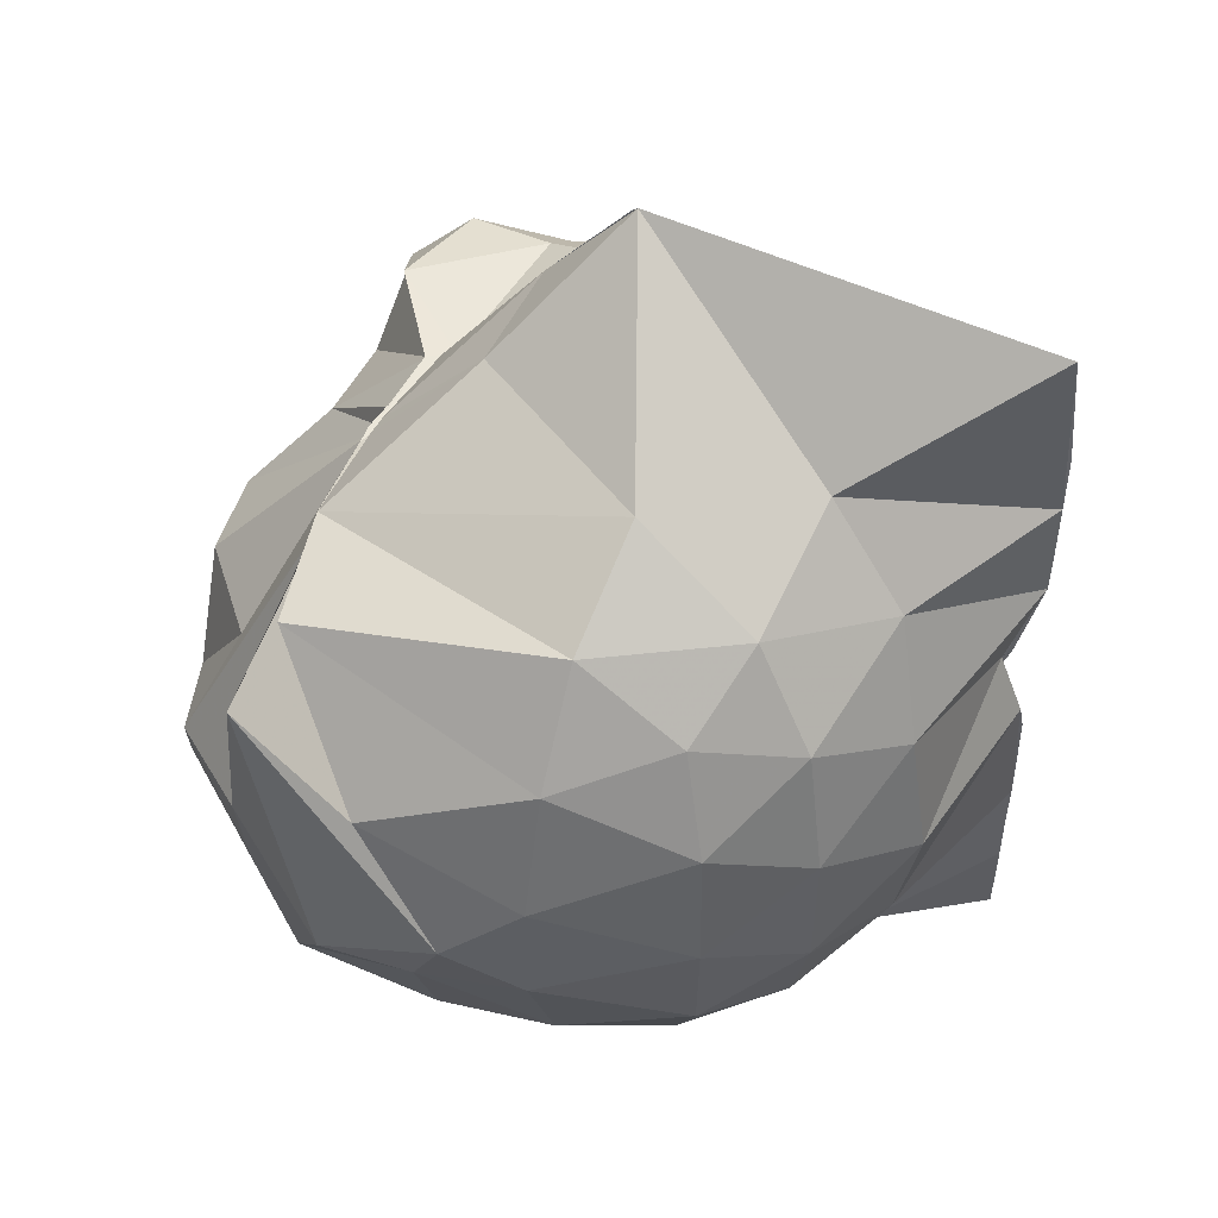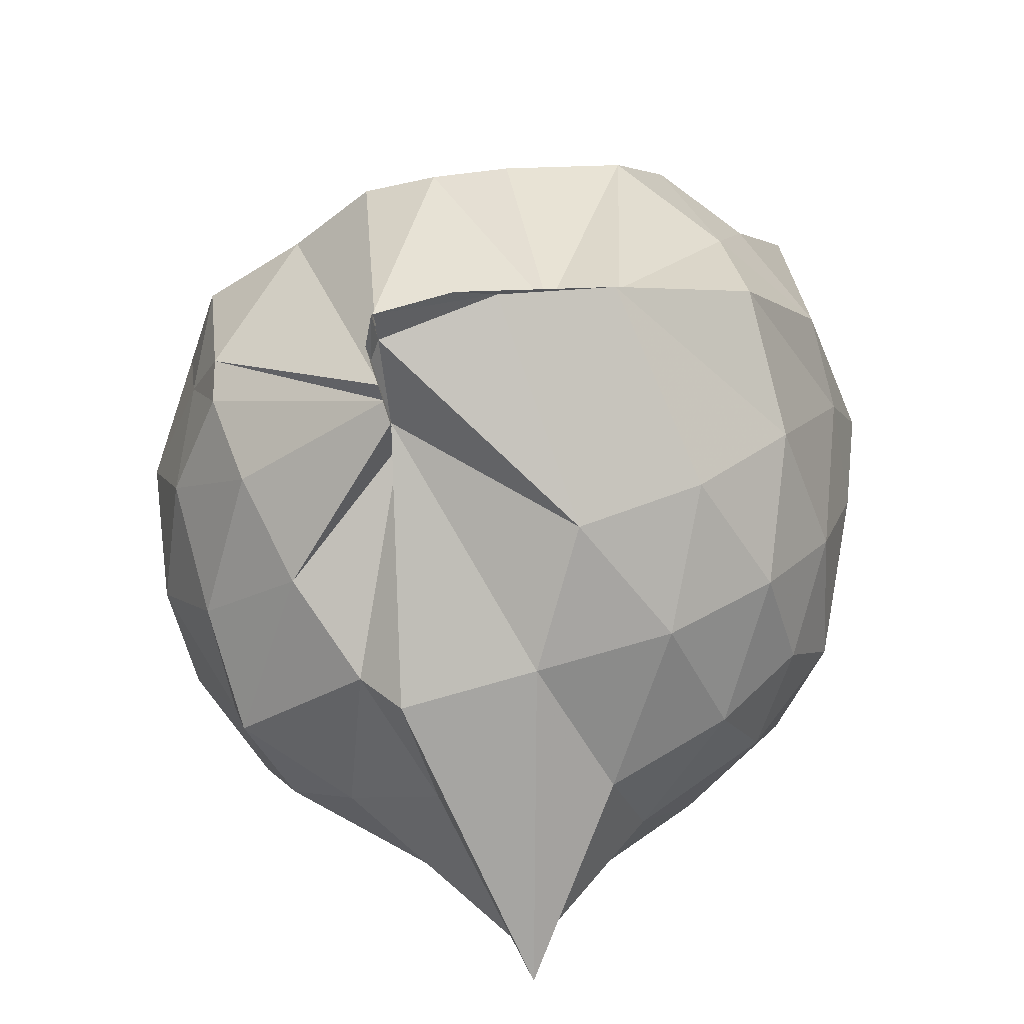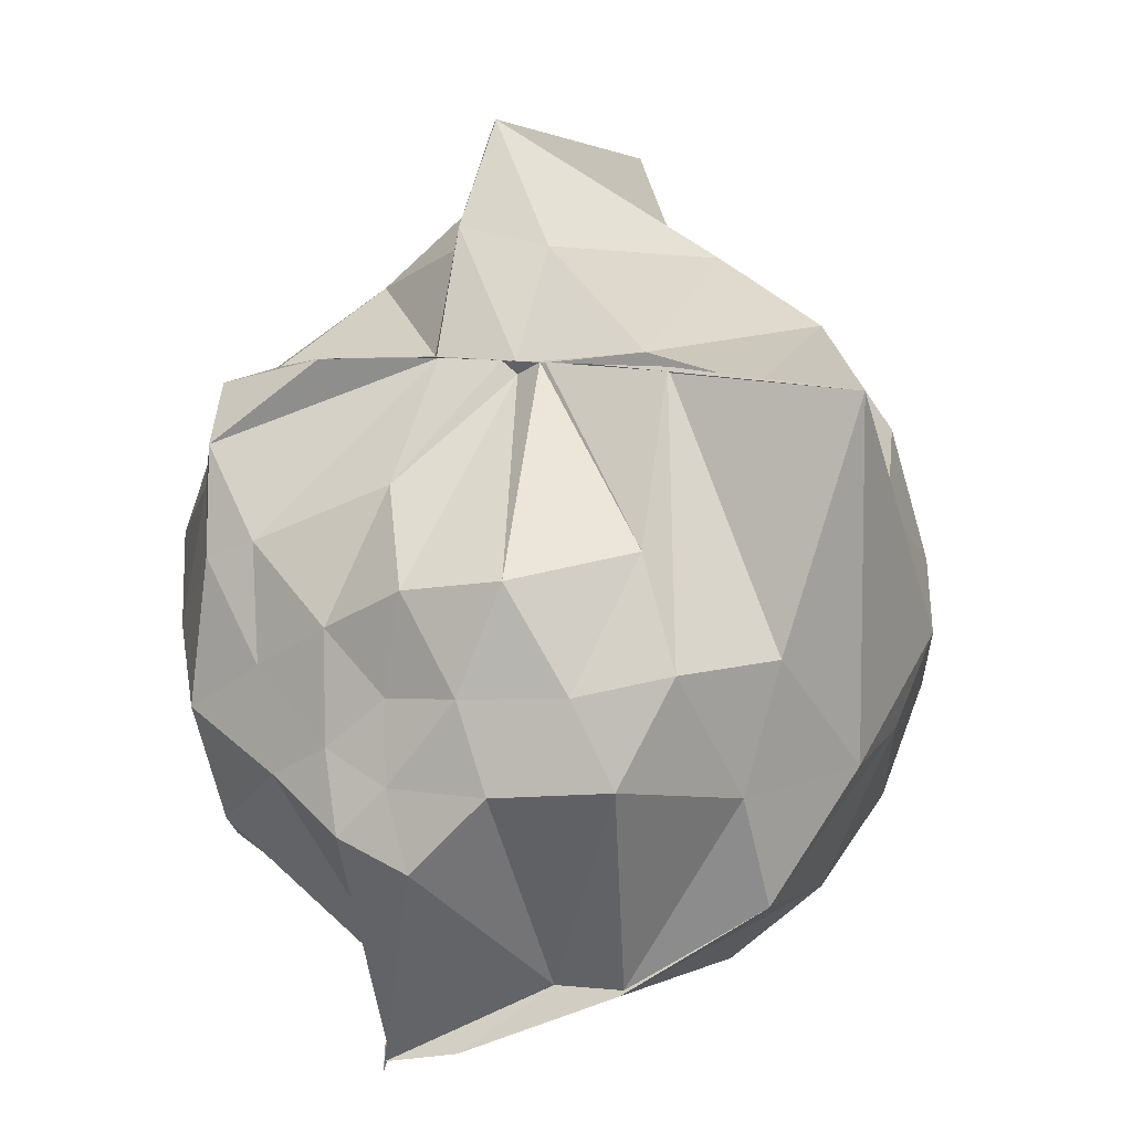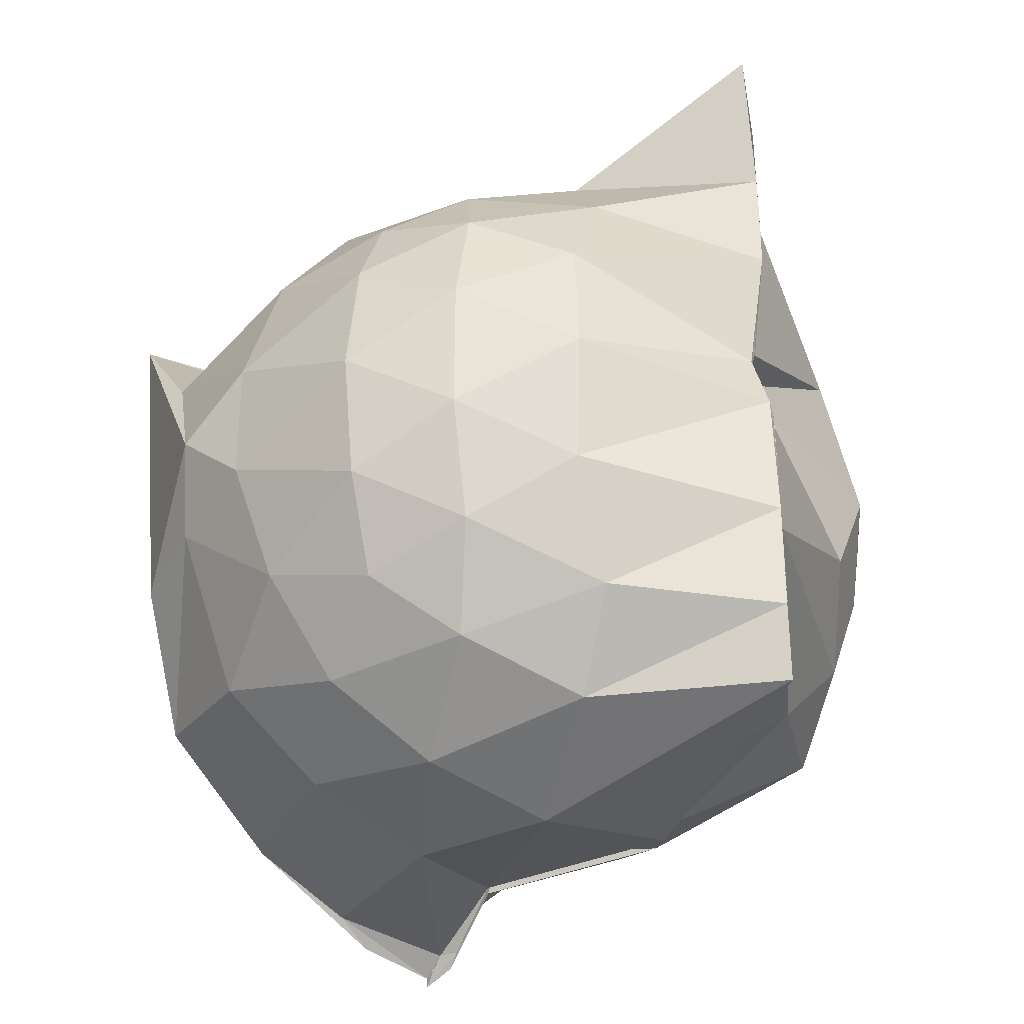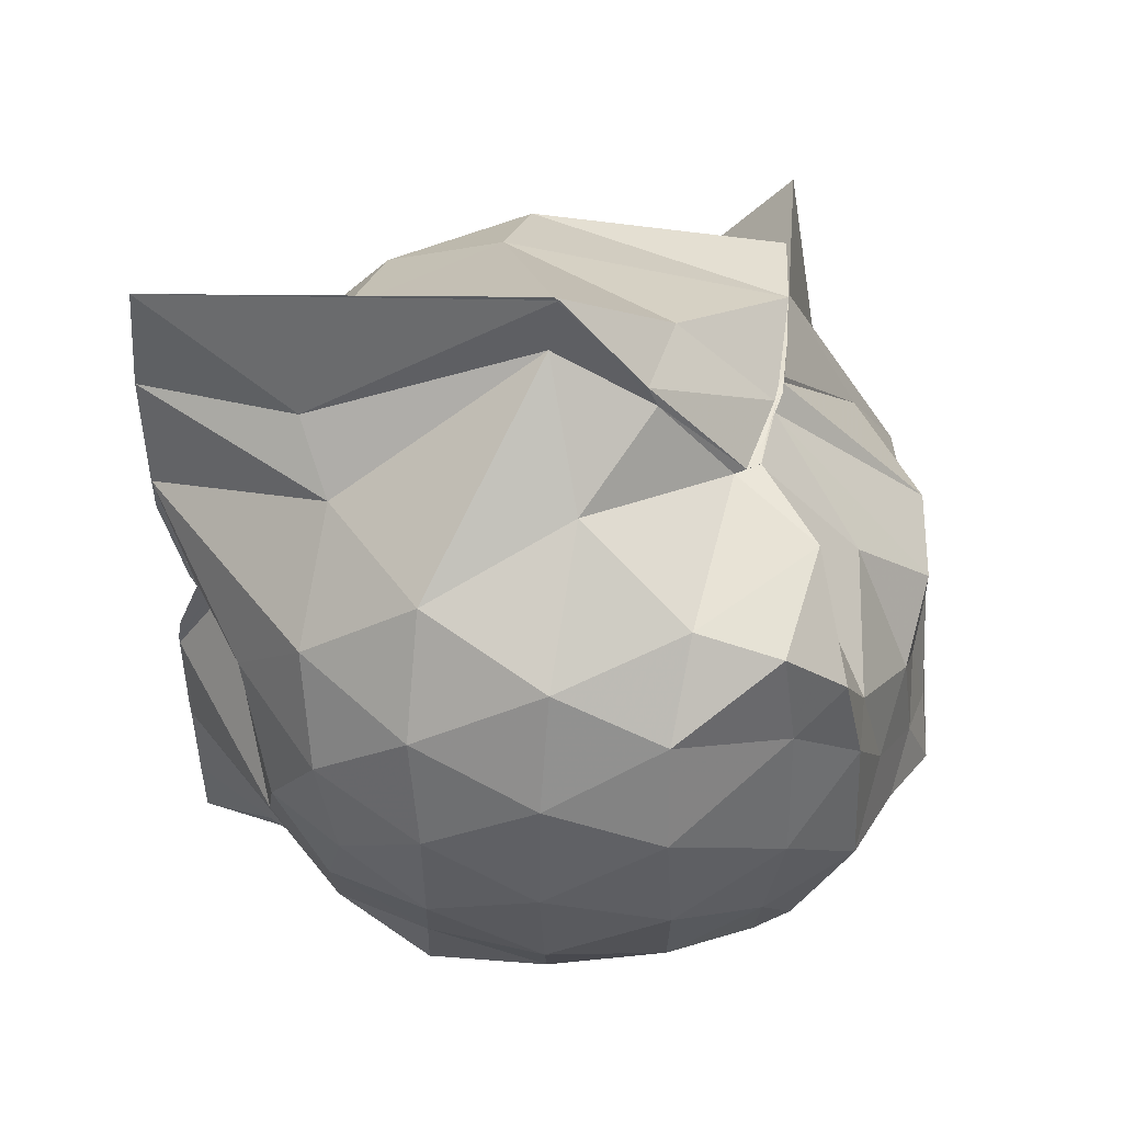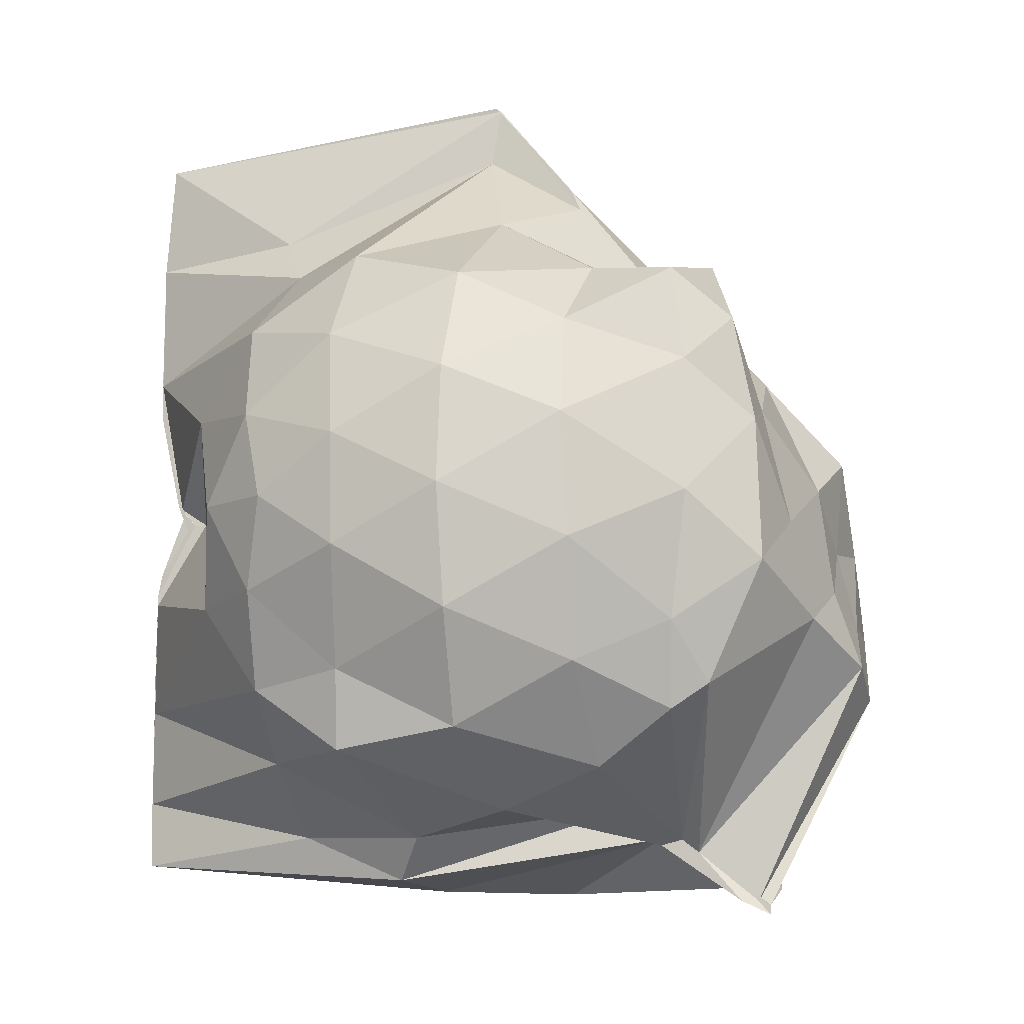
<metadata>
{"format":"obj","ext":"obj","renderer":"f3d","projection":"perspective","resolution":1024,"background":"white","views":[{"elev":51.1,"azim":110.7,"up":"+Y"},{"elev":-79.0,"azim":13.9,"up":"+Y"},{"elev":9.3,"azim":23.5,"up":"+Y"},{"elev":-34.0,"azim":150.0,"up":"+Y"},{"elev":49.7,"azim":-82.7,"up":"+Y"},{"elev":-10.0,"azim":-74.9,"up":"+Y"}]}
</metadata>
<code>
v -0.8743 -0.1524 0.8148
v -1 -0.04494 -0.7995
v -0.1297 -0.06369 0.5464
v -0.4126 0.5 0.4524
v -0.6759 0.4995 0.4654
v -0.6983 0.5002 0.4652
v -0.7188 0.4999 0.4662
v -0.8533 0.499 0.4405
v -0.9356 0.4996 0.4362
v -1.147 0.4999 0.5732
v -1.404 0.4359 0.5261
v -1.432 0.2187 0.5584
v -1.494 -0.08934 0.5687
v -1.464 -0.3707 0.5293
v -1.399 -0.5598 0.5131
v -0.9994 -0.8275 0.4563
v -0.9987 -0.9688 0.5936
v -0.9688 -0.9999 0.6564
v -0.9687 -0.9779 0.656
v -0.7948 -0.9363 0.6568
v -0.4574 -0.7822 0.5638
v -0.1984 -0.3479 0.5678
v -0.0006583 0.4659 0.4386
v -0.5672 0.5001 0.4639
v -0.672 0.5004 0.4651
v -0.7051 0.5 0.4547
v -0.7497 0.4996 0.4499
v -0.9538 0.4985 0.4068
v -0.9689 0.4966 0.3824
v -1.372 0.4564 0.3351
v -1.549 0.2964 0.3129
v -1.632 0.07001 0.3237
v -1.63 -0.2051 0.3382
v -1.549 -0.4644 0.3274
v -1.363 -0.6813 0.3429
v -0.9997 -0.8399 0.4064
v -0.9973 -0.9382 0.5596
v -0.9718 -0.9376 0.598
v -0.7106 -0.8843 0.625
v -0.464 -0.7939 0.5711
v -0.1752 -0.5976 0.4692
v -0.02932 -0.3155 0.3359
v -0.01552 0.2024 0.2138
v -0.2238 0.4708 0.4382
v -0.4588 0.5283 0.457
v -0.7722 0.7267 0.2329
v -1 0.7634 0.1984
v -1.001 0.7137 0.2191
v -1.239 0.6176 0.08573
v -1.542 0.4211 0.06641
v -1.658 0.1819 0.06183
v -1.699 -0.08513 0.06394
v -1.658 -0.3526 0.06917
v -1.53 -0.5994 0.05582
v -1.301 -0.7698 0.1099
v -1.001 -0.7491 0.3435
v -0.999 -0.8254 0.4062
v -0.6585 -0.9453 0.1126
v -0.3845 -0.8327 0.1171
v -0.1702 -0.6366 0.1434
v -0.0199 -0.2808 0.1162
v 0.03311 -0.08587 0.03113
v -0.1157 0.3247 -0.1341
v -0.2814 0.5466 -0.1373
v -0.5323 0.6875 -0.1648
v -1.001 0.9934 0.005605
v -0.9996 0.9848 0.01727
v -1.004 0.8486 -0.004118
v -1.425 0.511 -0.2151
v -1.597 0.2837 -0.2176
v -1.671 0.04304 -0.1873
v -1.668 -0.2061 -0.1848
v -1.552 -0.468 -0.21
v -1.514 -0.6439 -0.2188
v -1.206 -0.8249 -0.1268
v -1.125 -0.9197 -0.1883
v -0.8206 -0.94 -0.1722
v -0.5216 -0.8741 -0.1776
v -0.2826 -0.7268 -0.1551
v -0.1248 -0.4977 -0.1474
v -0.0337 -0.2322 -0.1272
v -0.03035 0.04444 -0.1303
v -0.264 0.3971 -0.3688
v -0.4542 0.5283 -0.4392
v -0.7398 0.6502 -0.4808
v -1 0.8966 -0.8538
v -1.068 0.6608 -0.5131
v -1.188 0.5378 -0.439
v -1.434 0.342 -0.4663
v -1.563 0.1167 -0.429
v -1.614 -0.08134 -0.3766
v -1.548 -0.285 -0.4231
v -1.464 -0.5017 -0.4315
v -1.317 -0.6577 -0.4327
v -1.107 -0.818 -0.4288
v -0.9996 -0.8777 -0.875
v -0.7247 -0.8114 -0.4979
v -0.4508 -0.708 -0.442
v -0.2613 -0.5775 -0.3692
v -0.1768 -0.3707 -0.4361
v -0.143 -0.09178 -0.4509
v -0.1764 0.1847 -0.4355
v -0.2823 -0.07454 0.7297
v -0.3956 0.1492 0.6289
v -0.6912 0.5 0.4603
v -0.7188 0.5 0.4596
v -0.7825 0.5002 0.4525
v -0.9367 0.4983 0.4326
v -1.364 0.3196 0.657
v -1.35 0.08797 0.702
v -1.385 -0.2331 0.7183
v -1.379 -0.5038 0.5942
v -0.9992 -0.8572 0.4949
v -0.9691 -0.9687 0.6286
v -0.9671 -0.9778 0.6562
v -0.6128 -0.7896 0.5671
v -0.3843 -0.3047 0.7908
v -0.4821 -0.1244 0.7895
v -0.6207 0.1009 0.8012
v -0.7503 0.4711 0.4411
v -0.9373 0.2578 0.6613
v -1.239 0.1279 0.7001
v -1.201 -0.1226 0.755
v -1.147 -0.339 0.7952
v -0.9552 -0.433 0.8781
v -0.7963 -0.495 0.8754
v -0.6363 -0.3277 0.8465
v -0.7065 -0.1362 0.8367
v -0.8333 0.07139 0.8267
v -1.022 -0.02354 0.7942
v -1.007 -0.2638 0.8246
v -0.8541 -0.3262 0.8557
v -0.3842 0.3219 -0.5763
v -0.6824 0.4384 -0.6574
v -1 0.4922 -0.8751
v -0.9995 0.6338 -0.8753
v -1.001 0.3325 -0.8756
v -1.335 0.1543 -0.6311
v -1.496 -0.08031 -0.546
v -1.384 -0.3017 -0.5905
v -1 -0.5014 -0.8753
v -0.9996 -0.7257 -0.8767
v -0.9997 -0.6911 -0.875
v -0.6848 -0.6215 -0.6592
v -0.3865 -0.5013 -0.5745
v -0.3246 -0.2442 -0.6264
v -0.3245 0.06204 -0.6278
v -0.576 0.1966 -0.7304
v -1 0.2503 -0.875
v -1.001 0.3484 -0.8759
v -0.9996 0.01146 -0.8148
v -0.9993 -0.03125 -0.75
v -1 -0.2304 -0.875
v -1.001 -0.4904 -0.8761
v -0.9994 -0.4488 -0.8778
v -0.575 -0.369 -0.7309
v -0.5536 -0.09019 -0.7801
v -1 -0.003087 -0.8072
v -1 0.0201 -0.8249
v -1.001 -0.03118 -0.7795
v -1.001 -0.2073 -0.8748
v -0.9998 -0.1547 -0.8653
f 3 23 4
f 4 23 24
f 4 24 5
f 5 24 25
f 5 25 6
f 6 25 26
f 6 26 7
f 7 26 27
f 7 27 8
f 8 27 28
f 8 28 9
f 9 28 29
f 9 29 10
f 10 29 30
f 10 30 11
f 11 30 31
f 11 31 12
f 12 31 32
f 12 32 13
f 13 32 33
f 13 33 14
f 14 33 34
f 14 34 15
f 15 34 35
f 15 35 16
f 16 35 36
f 16 36 17
f 17 36 37
f 17 37 18
f 18 37 38
f 18 38 19
f 19 38 39
f 19 39 20
f 20 39 40
f 20 40 21
f 21 40 41
f 21 41 22
f 22 41 42
f 22 42 3
f 3 42 23
f 23 43 24
f 24 43 44
f 24 44 25
f 25 44 45
f 25 45 26
f 26 45 46
f 26 46 27
f 27 46 47
f 27 47 28
f 28 47 48
f 28 48 29
f 29 48 49
f 29 49 30
f 30 49 50
f 30 50 31
f 31 50 51
f 31 51 32
f 32 51 52
f 32 52 33
f 33 52 53
f 33 53 34
f 34 53 54
f 34 54 35
f 35 54 55
f 35 55 36
f 36 55 56
f 36 56 37
f 37 56 57
f 37 57 38
f 38 57 58
f 38 58 39
f 39 58 59
f 39 59 40
f 40 59 60
f 40 60 41
f 41 60 61
f 41 61 42
f 42 61 62
f 42 62 23
f 23 62 43
f 43 63 44
f 44 63 64
f 44 64 45
f 45 64 65
f 45 65 46
f 46 65 66
f 46 66 47
f 47 66 67
f 47 67 48
f 48 67 68
f 48 68 49
f 49 68 69
f 49 69 50
f 50 69 70
f 50 70 51
f 51 70 71
f 51 71 52
f 52 71 72
f 52 72 53
f 53 72 73
f 53 73 54
f 54 73 74
f 54 74 55
f 55 74 75
f 55 75 56
f 56 75 76
f 56 76 57
f 57 76 77
f 57 77 58
f 58 77 78
f 58 78 59
f 59 78 79
f 59 79 60
f 60 79 80
f 60 80 61
f 61 80 81
f 61 81 62
f 62 81 82
f 62 82 43
f 43 82 63
f 63 83 64
f 64 83 84
f 64 84 65
f 65 84 85
f 65 85 66
f 66 85 86
f 66 86 67
f 67 86 87
f 67 87 68
f 68 87 88
f 68 88 69
f 69 88 89
f 69 89 70
f 70 89 90
f 70 90 71
f 71 90 91
f 71 91 72
f 72 91 92
f 72 92 73
f 73 92 93
f 73 93 74
f 74 93 94
f 74 94 75
f 75 94 95
f 75 95 76
f 76 95 96
f 76 96 77
f 77 96 97
f 77 97 78
f 78 97 98
f 78 98 79
f 79 98 99
f 79 99 80
f 80 99 100
f 80 100 81
f 81 100 101
f 81 101 82
f 82 101 102
f 82 102 63
f 63 102 83
f 103 104 118
f 104 119 118
f 104 105 119
f 105 120 119
f 105 106 120
f 106 107 120
f 107 121 120
f 107 108 121
f 108 122 121
f 108 109 122
f 109 110 122
f 110 123 122
f 110 111 123
f 111 124 123
f 111 112 124
f 112 113 124
f 113 125 124
f 113 114 125
f 114 126 125
f 114 115 126
f 115 116 126
f 116 127 126
f 116 117 127
f 117 118 127
f 117 103 118
f 118 119 128
f 119 129 128
f 119 120 129
f 120 121 129
f 121 130 129
f 121 122 130
f 122 123 130
f 123 131 130
f 123 124 131
f 124 125 131
f 125 132 131
f 125 126 132
f 126 127 132
f 127 128 132
f 127 118 128
f 133 148 134
f 134 148 149
f 134 149 135
f 135 149 150
f 135 150 136
f 136 150 137
f 137 150 151
f 137 151 138
f 138 151 152
f 138 152 139
f 139 152 140
f 140 152 153
f 140 153 141
f 141 153 154
f 141 154 142
f 142 154 143
f 143 154 155
f 143 155 144
f 144 155 156
f 144 156 145
f 145 156 146
f 146 156 157
f 146 157 147
f 147 157 148
f 147 148 133
f 148 158 149
f 149 158 159
f 149 159 150
f 150 159 151
f 151 159 160
f 151 160 152
f 152 160 153
f 153 160 161
f 153 161 154
f 154 161 155
f 155 161 162
f 155 162 156
f 156 162 157
f 157 162 158
f 157 158 148
f 3 4 103
f 103 4 104
f 4 5 104
f 104 5 105
f 5 6 105
f 105 6 106
f 6 7 106
f 7 8 106
f 106 8 107
f 8 9 107
f 107 9 108
f 9 10 108
f 108 10 109
f 10 11 109
f 11 12 109
f 109 12 110
f 12 13 110
f 110 13 111
f 13 14 111
f 111 14 112
f 14 15 112
f 15 16 112
f 112 16 113
f 16 17 113
f 113 17 114
f 17 18 114
f 114 18 115
f 18 19 115
f 19 20 115
f 115 20 116
f 20 21 116
f 116 21 117
f 21 22 117
f 117 22 103
f 22 3 103
f 83 133 84
f 84 133 134
f 84 134 85
f 85 134 135
f 85 135 86
f 86 135 136
f 86 136 87
f 87 136 88
f 88 136 137
f 88 137 89
f 89 137 138
f 89 138 90
f 90 138 139
f 90 139 91
f 91 139 92
f 92 139 140
f 92 140 93
f 93 140 141
f 93 141 94
f 94 141 142
f 94 142 95
f 95 142 96
f 96 142 143
f 96 143 97
f 97 143 144
f 97 144 98
f 98 144 145
f 98 145 99
f 99 145 100
f 100 145 146
f 100 146 101
f 101 146 147
f 101 147 102
f 102 147 133
f 102 133 83
f 128 129 1
f 129 130 1
f 130 131 1
f 131 132 1
f 132 128 1
f 159 158 2
f 160 159 2
f 161 160 2
f 162 161 2
f 158 162 2

</code>
